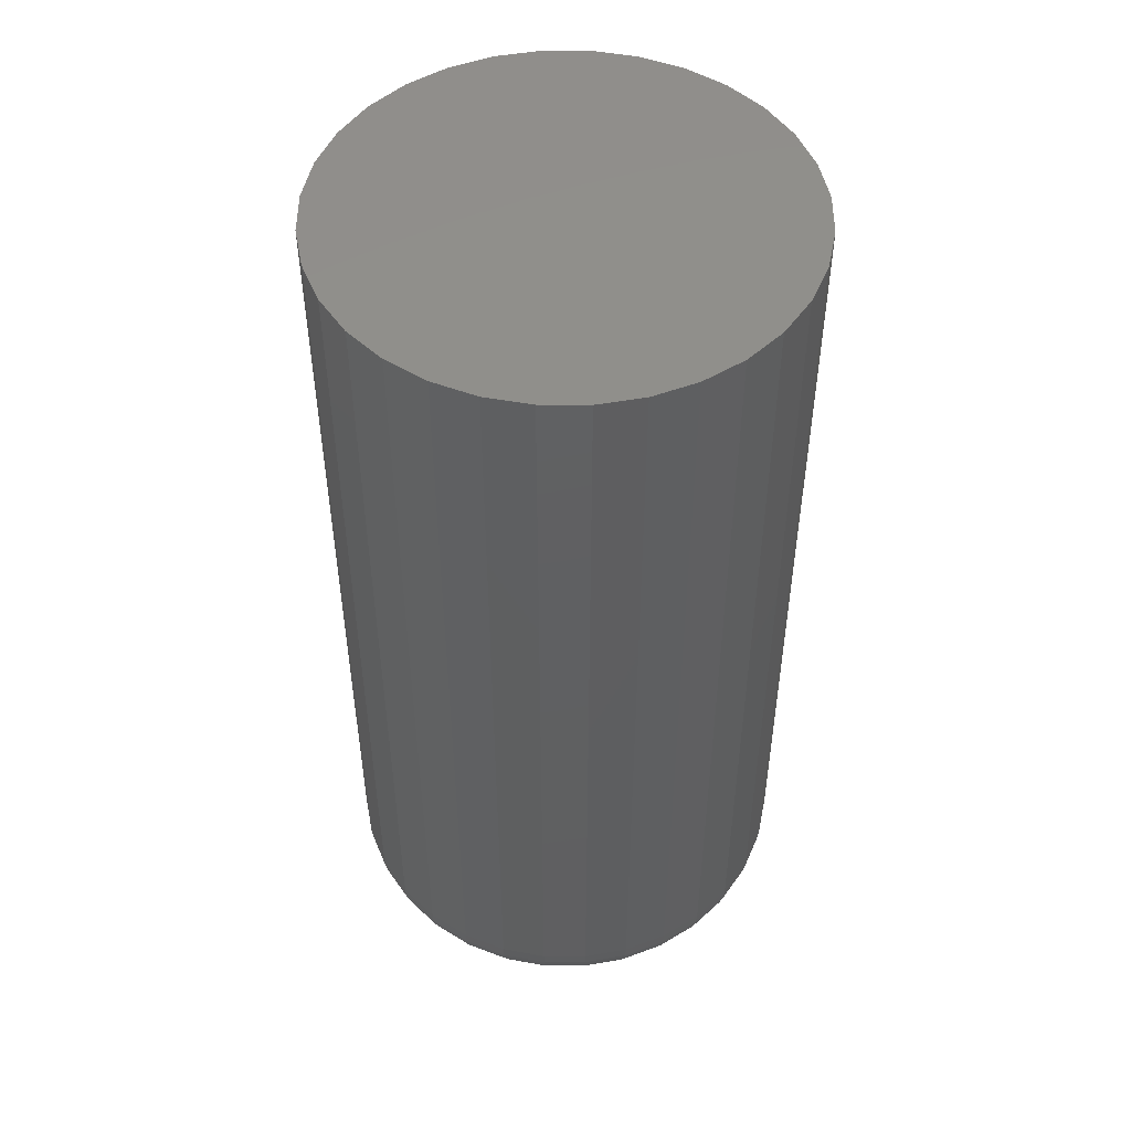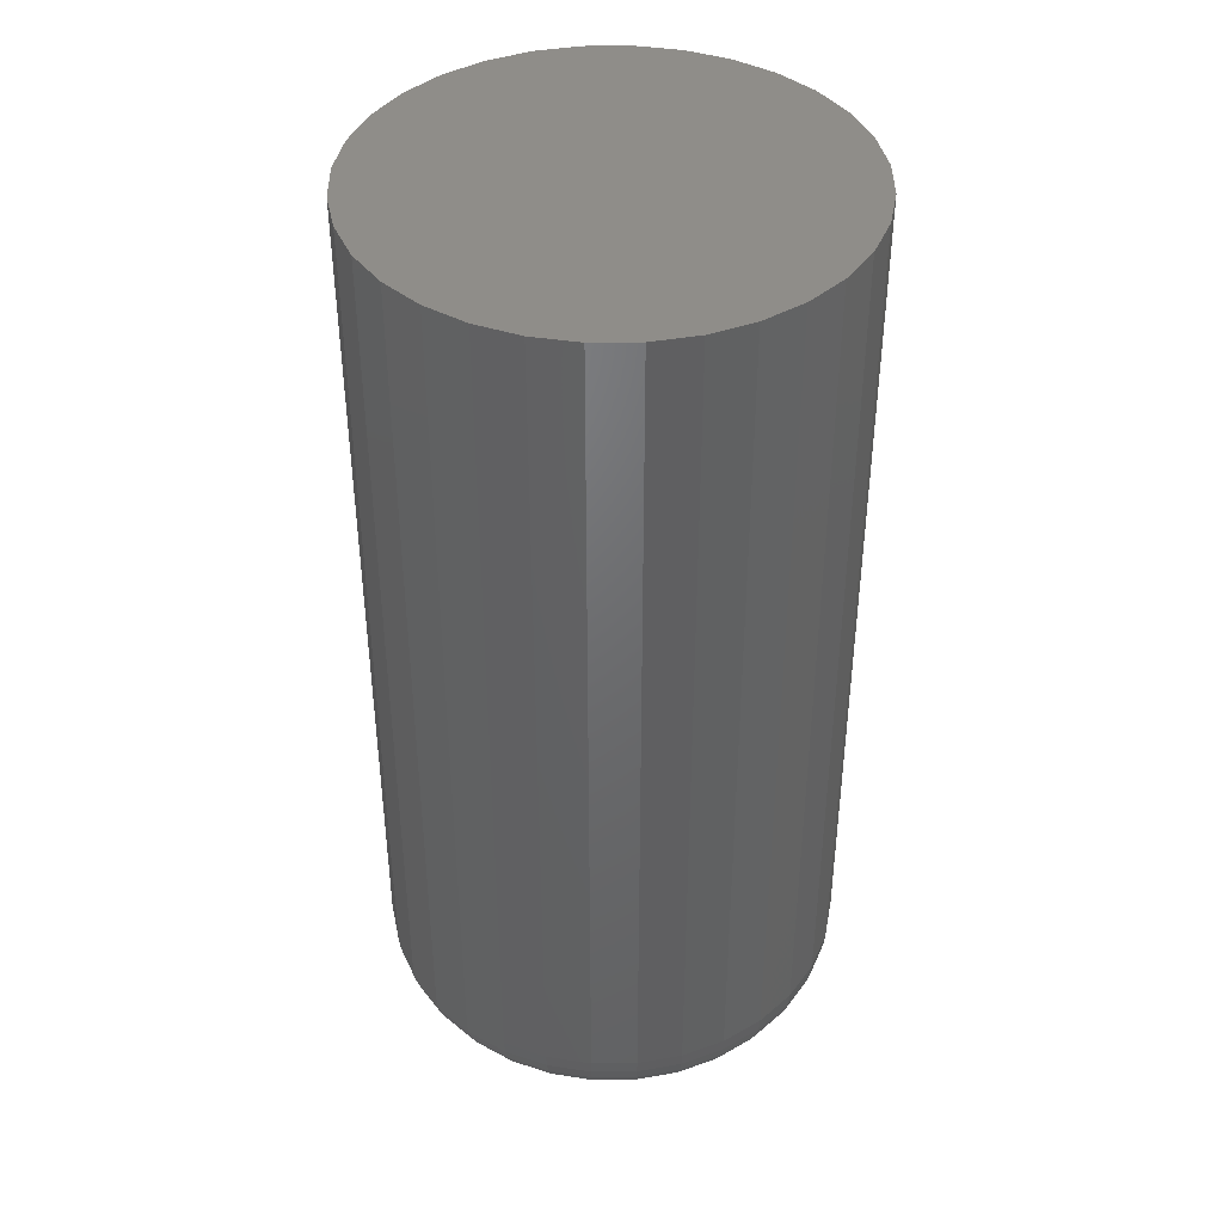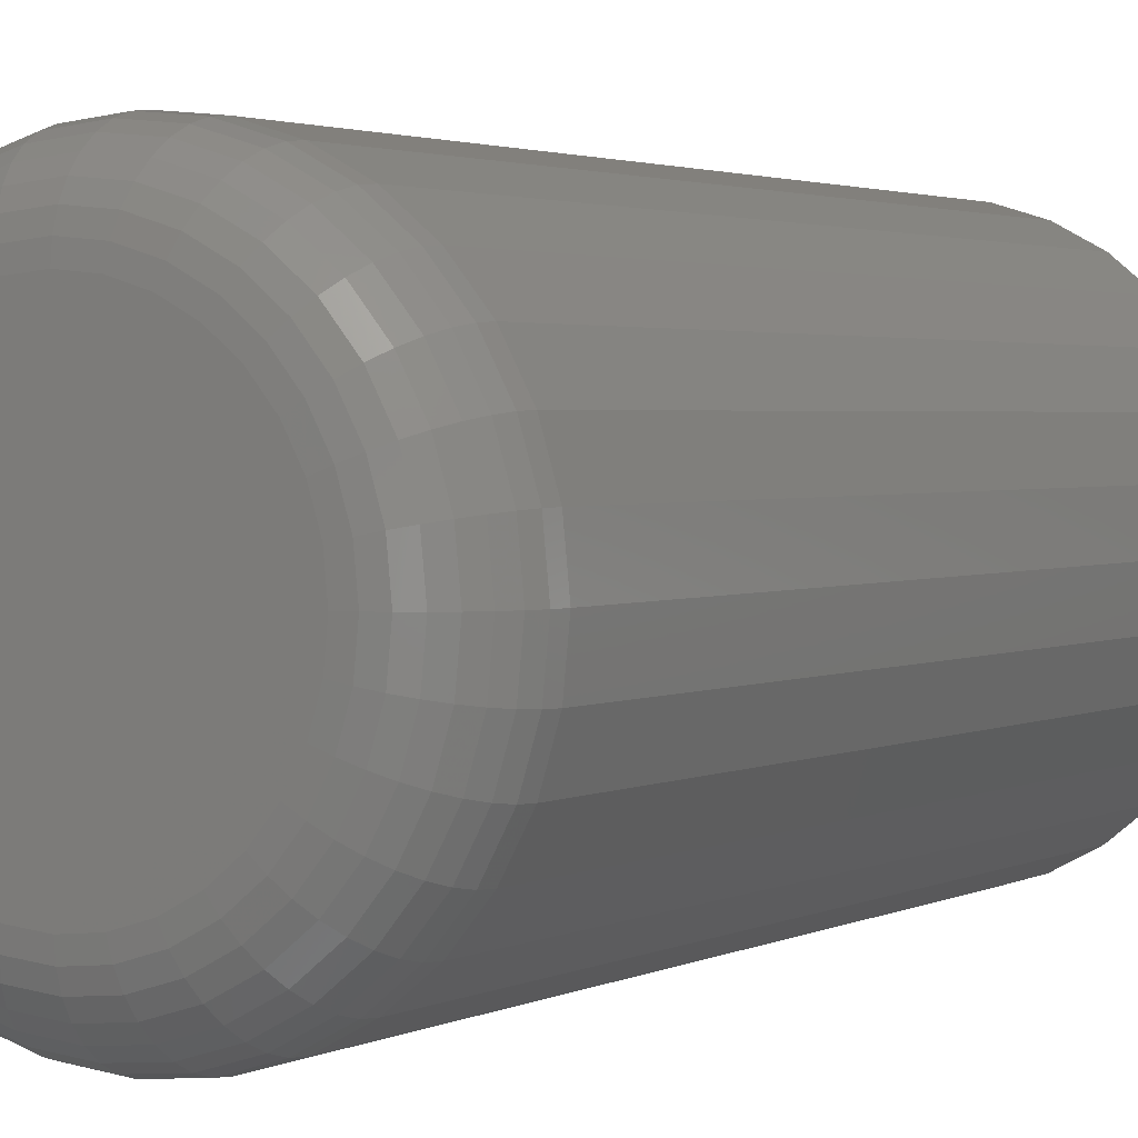
<metadata>
{"format":"stl","ext":"stl","renderer":"f3d","projection":"perspective","resolution":1024,"background":"white","views":[{"elev":49.7,"azim":-117.9,"up":"+Z"},{"elev":41.3,"azim":-6.3,"up":"+Z"},{"elev":2.2,"azim":-149.4,"up":"+Y"}]}
</metadata>
<code>
# stl→obj: 320 verts, 636 faces
v 0.001974 0.123 0
v 0.02597 0.1207 0
v -0.02203 0.1207 0
v -0.04511 0.1137 0
v 0.04905 0.1137 0
v -0.06638 0.1023 0
v 0.07032 0.1023 0
v 0.04905 -0.1137 0
v -0.04511 -0.1137 0
v 0.07032 -0.1023 0
v -0.02203 -0.1207 0
v 0.02597 -0.1207 0
v 0.001974 -0.123 0
v -0.06638 -0.1023 0
v -0.08502 -0.08699 0
v 0.08897 -0.08699 0
v -0.1003 -0.06835 0
v 0.1043 -0.06835 0
v -0.1117 -0.04708 0
v 0.1156 -0.04708 0
v -0.1187 -0.024 0
v 0.1226 -0.024 0
v -0.1211 5.592e-18 0
v 0.125 -3.961e-17 0
v -0.1187 0.024 0
v 0.1226 0.024 0
v -0.1117 0.04708 0
v 0.1156 0.04708 0
v -0.1003 0.06835 0
v 0.1043 0.06835 0
v -0.08502 0.08699 0
v 0.08897 0.08699 0
v 0.1875 -2.102e-16 0.0625
v 0.1875 0 0.75
v 0.1839 -0.03619 0.0625
v 0.1839 -0.03619 0.75
v 0.1734 -0.071 0.0625
v 0.1734 -0.071 0.75
v 0.1562 -0.1031 0.0625
v 0.1562 -0.1031 0.75
v 0.1332 -0.1312 0.0625
v 0.1332 -0.1312 0.75
v 0.105 -0.1543 0.0625
v 0.105 -0.1543 0.75
v 0.07297 -0.1714 0.0625
v 0.07297 -0.1714 0.75
v 0.03817 -0.182 0.0625
v 0.03817 -0.182 0.75
v 0.001974 -0.1855 0.0625
v 0.001974 -0.1855 0.75
v -0.03422 -0.182 0.0625
v -0.03422 -0.182 0.75
v -0.06902 -0.1714 0.0625
v -0.06902 -0.1714 0.75
v -0.1011 -0.1543 0.0625
v -0.1011 -0.1543 0.75
v -0.1292 -0.1312 0.0625
v -0.1292 -0.1312 0.75
v -0.1523 -0.1031 0.0625
v -0.1523 -0.1031 0.75
v -0.1694 -0.071 0.0625
v -0.1694 -0.071 0.75
v -0.18 -0.03619 0.0625
v -0.18 -0.03619 0.75
v -0.1836 2.272e-17 0.0625
v -0.1836 2.272e-17 0.75
v -0.18 0.03619 0.0625
v -0.18 0.03619 0.75
v -0.1694 0.071 0.0625
v -0.1694 0.071 0.75
v -0.1523 0.1031 0.0625
v -0.1523 0.1031 0.75
v -0.1292 0.1312 0.0625
v -0.1292 0.1312 0.75
v -0.1011 0.1543 0.0625
v -0.1011 0.1543 0.75
v -0.06902 0.1714 0.0625
v -0.06902 0.1714 0.75
v -0.03422 0.182 0.0625
v -0.03422 0.182 0.75
v 0.001974 0.1855 0.0625
v 0.001974 0.1855 0.75
v 0.03817 0.182 0.0625
v 0.03817 0.182 0.75
v 0.07297 0.1714 0.0625
v 0.07297 0.1714 0.75
v 0.105 0.1543 0.0625
v 0.105 0.1543 0.75
v 0.1332 0.1312 0.0625
v 0.1332 0.1312 0.75
v 0.1562 0.1031 0.0625
v 0.1562 0.1031 0.75
v 0.1734 0.071 0.0625
v 0.1734 0.071 0.75
v 0.1839 0.03619 0.0625
v 0.1839 0.03619 0.75
v 0.1863 0 0.05031
v 0.1828 -0.03596 0.05031
v 0.1827 0 0.03858
v 0.1793 -0.03527 0.03858
v 0.177 0 0.02778
v 0.1736 -0.03414 0.02778
v 0.1692 -1.388e-17 0.01831
v 0.166 -0.03262 0.01831
v 0.1597 -1.388e-17 0.01053
v 0.1567 -0.03078 0.01053
v 0.1489 0 0.004758
v 0.1461 -0.02867 0.004758
v 0.1372 0 0.001201
v 0.1346 -0.02638 0.001201
v -0.1788 -0.03596 0.05031
v -0.1824 2.776e-17 0.05031
v -0.1753 -0.03527 0.03858
v -0.1788 2.776e-17 0.03858
v -0.1697 -0.03414 0.02778
v -0.173 2.776e-17 0.02778
v -0.162 -0.03262 0.01831
v -0.1652 1.388e-17 0.01831
v -0.1527 -0.03078 0.01053
v -0.1558 1.388e-17 0.01053
v -0.1421 -0.02867 0.004758
v -0.145 0 0.004758
v -0.1306 -0.02638 0.001201
v -0.1332 1.388e-17 0.001201
v -0.1683 -0.07054 0.05031
v -0.165 -0.06918 0.03858
v -0.1597 -0.06697 0.02778
v -0.1525 -0.06399 0.01831
v -0.1438 -0.06037 0.01053
v -0.1338 -0.05623 0.004758
v -0.123 -0.05175 0.001201
v -0.1513 -0.1024 0.05031
v -0.1483 -0.1004 0.03858
v -0.1435 -0.09722 0.02778
v -0.1371 -0.0929 0.01831
v -0.1292 -0.08764 0.01053
v -0.1202 -0.08164 0.004758
v -0.1105 -0.07512 0.001201
v -0.1284 -0.1303 0.05031
v -0.1258 -0.1278 0.03858
v -0.1218 -0.1237 0.02778
v -0.1163 -0.1182 0.01831
v -0.1096 -0.1115 0.01053
v -0.1019 -0.1039 0.004758
v -0.09364 -0.09561 0.001201
v -0.1004 -0.1533 0.05031
v -0.09846 -0.1503 0.03858
v -0.09525 -0.1455 0.02778
v -0.09093 -0.139 0.01831
v -0.08567 -0.1312 0.01053
v -0.07966 -0.1222 0.004758
v -0.07315 -0.1124 0.001201
v -0.06856 -0.1703 0.05031
v -0.0672 -0.167 0.03858
v -0.06499 -0.1617 0.02778
v -0.06202 -0.1545 0.01831
v -0.05839 -0.1457 0.01053
v -0.05426 -0.1358 0.004758
v -0.04977 -0.1249 0.001201
v -0.03399 -0.1808 0.05031
v -0.03329 -0.1773 0.03858
v -0.03217 -0.1716 0.02778
v -0.03065 -0.164 0.01831
v -0.0288 -0.1547 0.01053
v -0.02669 -0.1441 0.004758
v -0.02441 -0.1326 0.001201
v 0.001974 -0.1843 0.05031
v 0.001974 -0.1808 0.03858
v 0.001974 -0.175 0.02778
v 0.001974 -0.1672 0.01831
v 0.001974 -0.1577 0.01053
v 0.001974 -0.1469 0.004758
v 0.001974 -0.1352 0.001201
v 0.03793 -0.1808 0.05031
v 0.03724 -0.1773 0.03858
v 0.03611 -0.1716 0.02778
v 0.0346 -0.164 0.01831
v 0.03275 -0.1547 0.01053
v 0.03064 -0.1441 0.004758
v 0.02835 -0.1326 0.001201
v 0.07251 -0.1703 0.05031
v 0.07115 -0.167 0.03858
v 0.06894 -0.1617 0.02778
v 0.06597 -0.1545 0.01831
v 0.06234 -0.1457 0.01053
v 0.05821 -0.1358 0.004758
v 0.05372 -0.1249 0.001201
v 0.1044 -0.1533 0.05031
v 0.1024 -0.1503 0.03858
v 0.09919 -0.1455 0.02778
v 0.09488 -0.139 0.01831
v 0.08961 -0.1312 0.01053
v 0.08361 -0.1222 0.004758
v 0.0771 -0.1124 0.001201
v 0.1323 -0.1303 0.05031
v 0.1298 -0.1278 0.03858
v 0.1257 -0.1237 0.02778
v 0.1202 -0.1182 0.01831
v 0.1135 -0.1115 0.01053
v 0.1059 -0.1039 0.004758
v 0.09759 -0.09561 0.001201
v 0.1552 -0.1024 0.05031
v 0.1523 -0.1004 0.03858
v 0.1475 -0.09722 0.02778
v 0.141 -0.0929 0.01831
v 0.1331 -0.08764 0.01053
v 0.1242 -0.08164 0.004758
v 0.1144 -0.07512 0.001201
v 0.1723 -0.07054 0.05031
v 0.169 -0.06918 0.03858
v 0.1636 -0.06697 0.02778
v 0.1565 -0.06399 0.01831
v 0.1477 -0.06037 0.01053
v 0.1377 -0.05623 0.004758
v 0.1269 -0.05175 0.001201
v -0.1788 0.03596 0.05031
v -0.1753 0.03527 0.03858
v -0.1697 0.03414 0.02778
v -0.162 0.03262 0.01831
v -0.1527 0.03078 0.01053
v -0.1421 0.02867 0.004758
v -0.1306 0.02638 0.001201
v 0.1828 0.03596 0.05031
v 0.1793 0.03527 0.03858
v 0.1736 0.03414 0.02778
v 0.166 0.03262 0.01831
v 0.1567 0.03078 0.01053
v 0.1461 0.02867 0.004758
v 0.1346 0.02638 0.001201
v 0.1723 0.07054 0.05031
v 0.169 0.06918 0.03858
v 0.1636 0.06697 0.02778
v 0.1565 0.06399 0.01831
v 0.1477 0.06037 0.01053
v 0.1377 0.05623 0.004758
v 0.1269 0.05175 0.001201
v 0.1552 0.1024 0.05031
v 0.1523 0.1004 0.03858
v 0.1475 0.09722 0.02778
v 0.141 0.0929 0.01831
v 0.1331 0.08764 0.01053
v 0.1242 0.08164 0.004758
v 0.1144 0.07512 0.001201
v 0.1323 0.1303 0.05031
v 0.1298 0.1278 0.03858
v 0.1257 0.1237 0.02778
v 0.1202 0.1182 0.01831
v 0.1135 0.1115 0.01053
v 0.1059 0.1039 0.004758
v 0.09759 0.09561 0.001201
v 0.1044 0.1533 0.05031
v 0.1024 0.1503 0.03858
v 0.09919 0.1455 0.02778
v 0.09488 0.139 0.01831
v 0.08961 0.1312 0.01053
v 0.08361 0.1222 0.004758
v 0.0771 0.1124 0.001201
v 0.07251 0.1703 0.05031
v 0.07115 0.167 0.03858
v 0.06894 0.1617 0.02778
v 0.06597 0.1545 0.01831
v 0.06234 0.1457 0.01053
v 0.05821 0.1358 0.004758
v 0.05372 0.1249 0.001201
v 0.03793 0.1808 0.05031
v 0.03724 0.1773 0.03858
v 0.03611 0.1716 0.02778
v 0.0346 0.164 0.01831
v 0.03275 0.1547 0.01053
v 0.03064 0.1441 0.004758
v 0.02835 0.1326 0.001201
v 0.001974 0.1843 0.05031
v 0.001974 0.1808 0.03858
v 0.001974 0.175 0.02778
v 0.001974 0.1672 0.01831
v 0.001974 0.1577 0.01053
v 0.001974 0.1469 0.004758
v 0.001974 0.1352 0.001201
v -0.03399 0.1808 0.05031
v -0.03329 0.1773 0.03858
v -0.03217 0.1716 0.02778
v -0.03065 0.164 0.01831
v -0.0288 0.1547 0.01053
v -0.02669 0.1441 0.004758
v -0.02441 0.1326 0.001201
v -0.06856 0.1703 0.05031
v -0.0672 0.167 0.03858
v -0.06499 0.1617 0.02778
v -0.06202 0.1545 0.01831
v -0.05839 0.1457 0.01053
v -0.05426 0.1358 0.004758
v -0.04977 0.1249 0.001201
v -0.1004 0.1533 0.05031
v -0.09846 0.1503 0.03858
v -0.09525 0.1455 0.02778
v -0.09093 0.139 0.01831
v -0.08567 0.1312 0.01053
v -0.07966 0.1222 0.004758
v -0.07315 0.1124 0.001201
v -0.1284 0.1303 0.05031
v -0.1258 0.1278 0.03858
v -0.1218 0.1237 0.02778
v -0.1163 0.1182 0.01831
v -0.1096 0.1115 0.01053
v -0.1019 0.1039 0.004758
v -0.09364 0.09561 0.001201
v -0.1513 0.1024 0.05031
v -0.1483 0.1004 0.03858
v -0.1435 0.09722 0.02778
v -0.1371 0.0929 0.01831
v -0.1292 0.08764 0.01053
v -0.1202 0.08164 0.004758
v -0.1105 0.07512 0.001201
v -0.1683 0.07054 0.05031
v -0.165 0.06918 0.03858
v -0.1597 0.06697 0.02778
v -0.1525 0.06399 0.01831
v -0.1438 0.06037 0.01053
v -0.1338 0.05623 0.004758
v -0.123 0.05175 0.001201
f 1 2 3
f 4 3 2
f 5 4 2
f 6 4 5
f 7 6 5
f 8 9 10
f 11 9 8
f 12 11 8
f 13 11 12
f 9 14 10
f 10 14 15
f 10 15 16
f 16 15 17
f 16 17 18
f 18 17 19
f 18 19 20
f 20 19 21
f 20 21 22
f 22 21 23
f 22 23 24
f 24 23 25
f 24 25 26
f 26 25 27
f 26 27 28
f 28 27 29
f 28 29 30
f 30 29 31
f 30 31 32
f 32 31 6
f 32 6 7
f 33 34 35
f 35 34 36
f 35 36 37
f 37 36 38
f 37 38 39
f 39 38 40
f 39 40 41
f 41 40 42
f 41 42 43
f 43 42 44
f 43 44 45
f 45 44 46
f 45 46 47
f 47 46 48
f 47 48 49
f 49 48 50
f 49 50 51
f 51 50 52
f 51 52 53
f 53 52 54
f 53 54 55
f 55 54 56
f 55 56 57
f 57 56 58
f 57 58 59
f 59 58 60
f 59 60 61
f 61 60 62
f 61 62 63
f 63 62 64
f 63 64 65
f 65 64 66
f 65 66 67
f 67 66 68
f 67 68 69
f 69 68 70
f 69 70 71
f 71 70 72
f 71 72 73
f 73 72 74
f 73 74 75
f 75 74 76
f 75 76 77
f 77 76 78
f 77 78 79
f 79 78 80
f 79 80 81
f 81 80 82
f 81 82 83
f 83 82 84
f 83 84 85
f 85 84 86
f 85 86 87
f 87 86 88
f 87 88 89
f 89 88 90
f 89 90 91
f 91 90 92
f 91 92 93
f 93 92 94
f 93 94 95
f 95 94 96
f 95 96 33
f 33 96 34
f 33 35 97
f 97 35 98
f 97 98 99
f 99 98 100
f 99 100 101
f 101 100 102
f 101 102 103
f 103 102 104
f 103 104 105
f 105 104 106
f 105 106 107
f 107 106 108
f 107 108 109
f 109 108 110
f 109 110 24
f 24 110 22
f 63 65 111
f 111 65 112
f 111 112 113
f 113 112 114
f 113 114 115
f 115 114 116
f 115 116 117
f 117 116 118
f 117 118 119
f 119 118 120
f 119 120 121
f 121 120 122
f 121 122 123
f 123 122 124
f 123 124 21
f 21 124 23
f 61 63 125
f 125 63 111
f 125 111 126
f 126 111 113
f 126 113 127
f 127 113 115
f 127 115 128
f 128 115 117
f 128 117 129
f 129 117 119
f 129 119 130
f 130 119 121
f 130 121 131
f 131 121 123
f 131 123 19
f 19 123 21
f 59 61 132
f 132 61 125
f 132 125 133
f 133 125 126
f 133 126 134
f 134 126 127
f 134 127 135
f 135 127 128
f 135 128 136
f 136 128 129
f 136 129 137
f 137 129 130
f 137 130 138
f 138 130 131
f 138 131 17
f 17 131 19
f 57 59 139
f 139 59 132
f 139 132 140
f 140 132 133
f 140 133 141
f 141 133 134
f 141 134 142
f 142 134 135
f 142 135 143
f 143 135 136
f 143 136 144
f 144 136 137
f 144 137 145
f 145 137 138
f 145 138 15
f 15 138 17
f 55 57 146
f 146 57 139
f 146 139 147
f 147 139 140
f 147 140 148
f 148 140 141
f 148 141 149
f 149 141 142
f 149 142 150
f 150 142 143
f 150 143 151
f 151 143 144
f 151 144 152
f 152 144 145
f 152 145 14
f 14 145 15
f 53 55 153
f 153 55 146
f 153 146 154
f 154 146 147
f 154 147 155
f 155 147 148
f 155 148 156
f 156 148 149
f 156 149 157
f 157 149 150
f 157 150 158
f 158 150 151
f 158 151 159
f 159 151 152
f 159 152 9
f 9 152 14
f 51 53 160
f 160 53 153
f 160 153 161
f 161 153 154
f 161 154 162
f 162 154 155
f 162 155 163
f 163 155 156
f 163 156 164
f 164 156 157
f 164 157 165
f 165 157 158
f 165 158 166
f 166 158 159
f 166 159 11
f 11 159 9
f 49 51 167
f 167 51 160
f 167 160 168
f 168 160 161
f 168 161 169
f 169 161 162
f 169 162 170
f 170 162 163
f 170 163 171
f 171 163 164
f 171 164 172
f 172 164 165
f 172 165 173
f 173 165 166
f 173 166 13
f 13 166 11
f 47 49 174
f 174 49 167
f 174 167 175
f 175 167 168
f 175 168 176
f 176 168 169
f 176 169 177
f 177 169 170
f 177 170 178
f 178 170 171
f 178 171 179
f 179 171 172
f 179 172 180
f 180 172 173
f 180 173 12
f 12 173 13
f 45 47 181
f 181 47 174
f 181 174 182
f 182 174 175
f 182 175 183
f 183 175 176
f 183 176 184
f 184 176 177
f 184 177 185
f 185 177 178
f 185 178 186
f 186 178 179
f 186 179 187
f 187 179 180
f 187 180 8
f 8 180 12
f 43 45 188
f 188 45 181
f 188 181 189
f 189 181 182
f 189 182 190
f 190 182 183
f 190 183 191
f 191 183 184
f 191 184 192
f 192 184 185
f 192 185 193
f 193 185 186
f 193 186 194
f 194 186 187
f 194 187 10
f 10 187 8
f 41 43 195
f 195 43 188
f 195 188 196
f 196 188 189
f 196 189 197
f 197 189 190
f 197 190 198
f 198 190 191
f 198 191 199
f 199 191 192
f 199 192 200
f 200 192 193
f 200 193 201
f 201 193 194
f 201 194 16
f 16 194 10
f 39 41 202
f 202 41 195
f 202 195 203
f 203 195 196
f 203 196 204
f 204 196 197
f 204 197 205
f 205 197 198
f 205 198 206
f 206 198 199
f 206 199 207
f 207 199 200
f 207 200 208
f 208 200 201
f 208 201 18
f 18 201 16
f 37 39 209
f 209 39 202
f 209 202 210
f 210 202 203
f 210 203 211
f 211 203 204
f 211 204 212
f 212 204 205
f 212 205 213
f 213 205 206
f 213 206 214
f 214 206 207
f 214 207 215
f 215 207 208
f 215 208 20
f 20 208 18
f 35 37 98
f 98 37 209
f 98 209 100
f 100 209 210
f 100 210 102
f 102 210 211
f 102 211 104
f 104 211 212
f 104 212 106
f 106 212 213
f 106 213 108
f 108 213 214
f 108 214 110
f 110 214 215
f 110 215 22
f 22 215 20
f 65 67 112
f 112 67 216
f 112 216 114
f 114 216 217
f 114 217 116
f 116 217 218
f 116 218 118
f 118 218 219
f 118 219 120
f 120 219 220
f 120 220 122
f 122 220 221
f 122 221 124
f 124 221 222
f 124 222 23
f 23 222 25
f 95 33 223
f 223 33 97
f 223 97 224
f 224 97 99
f 224 99 225
f 225 99 101
f 225 101 226
f 226 101 103
f 226 103 227
f 227 103 105
f 227 105 228
f 228 105 107
f 228 107 229
f 229 107 109
f 229 109 26
f 26 109 24
f 93 95 230
f 230 95 223
f 230 223 231
f 231 223 224
f 231 224 232
f 232 224 225
f 232 225 233
f 233 225 226
f 233 226 234
f 234 226 227
f 234 227 235
f 235 227 228
f 235 228 236
f 236 228 229
f 236 229 28
f 28 229 26
f 91 93 237
f 237 93 230
f 237 230 238
f 238 230 231
f 238 231 239
f 239 231 232
f 239 232 240
f 240 232 233
f 240 233 241
f 241 233 234
f 241 234 242
f 242 234 235
f 242 235 243
f 243 235 236
f 243 236 30
f 30 236 28
f 89 91 244
f 244 91 237
f 244 237 245
f 245 237 238
f 245 238 246
f 246 238 239
f 246 239 247
f 247 239 240
f 247 240 248
f 248 240 241
f 248 241 249
f 249 241 242
f 249 242 250
f 250 242 243
f 250 243 32
f 32 243 30
f 87 89 251
f 251 89 244
f 251 244 252
f 252 244 245
f 252 245 253
f 253 245 246
f 253 246 254
f 254 246 247
f 254 247 255
f 255 247 248
f 255 248 256
f 256 248 249
f 256 249 257
f 257 249 250
f 257 250 7
f 7 250 32
f 85 87 258
f 258 87 251
f 258 251 259
f 259 251 252
f 259 252 260
f 260 252 253
f 260 253 261
f 261 253 254
f 261 254 262
f 262 254 255
f 262 255 263
f 263 255 256
f 263 256 264
f 264 256 257
f 264 257 5
f 5 257 7
f 83 85 265
f 265 85 258
f 265 258 266
f 266 258 259
f 266 259 267
f 267 259 260
f 267 260 268
f 268 260 261
f 268 261 269
f 269 261 262
f 269 262 270
f 270 262 263
f 270 263 271
f 271 263 264
f 271 264 2
f 2 264 5
f 81 83 272
f 272 83 265
f 272 265 273
f 273 265 266
f 273 266 274
f 274 266 267
f 274 267 275
f 275 267 268
f 275 268 276
f 276 268 269
f 276 269 277
f 277 269 270
f 277 270 278
f 278 270 271
f 278 271 1
f 1 271 2
f 79 81 279
f 279 81 272
f 279 272 280
f 280 272 273
f 280 273 281
f 281 273 274
f 281 274 282
f 282 274 275
f 282 275 283
f 283 275 276
f 283 276 284
f 284 276 277
f 284 277 285
f 285 277 278
f 285 278 3
f 3 278 1
f 77 79 286
f 286 79 279
f 286 279 287
f 287 279 280
f 287 280 288
f 288 280 281
f 288 281 289
f 289 281 282
f 289 282 290
f 290 282 283
f 290 283 291
f 291 283 284
f 291 284 292
f 292 284 285
f 292 285 4
f 4 285 3
f 75 77 293
f 293 77 286
f 293 286 294
f 294 286 287
f 294 287 295
f 295 287 288
f 295 288 296
f 296 288 289
f 296 289 297
f 297 289 290
f 297 290 298
f 298 290 291
f 298 291 299
f 299 291 292
f 299 292 6
f 6 292 4
f 73 75 300
f 300 75 293
f 300 293 301
f 301 293 294
f 301 294 302
f 302 294 295
f 302 295 303
f 303 295 296
f 303 296 304
f 304 296 297
f 304 297 305
f 305 297 298
f 305 298 306
f 306 298 299
f 306 299 31
f 31 299 6
f 71 73 307
f 307 73 300
f 307 300 308
f 308 300 301
f 308 301 309
f 309 301 302
f 309 302 310
f 310 302 303
f 310 303 311
f 311 303 304
f 311 304 312
f 312 304 305
f 312 305 313
f 313 305 306
f 313 306 29
f 29 306 31
f 69 71 314
f 314 71 307
f 314 307 315
f 315 307 308
f 315 308 316
f 316 308 309
f 316 309 317
f 317 309 310
f 317 310 318
f 318 310 311
f 318 311 319
f 319 311 312
f 319 312 320
f 320 312 313
f 320 313 27
f 27 313 29
f 67 69 216
f 216 69 314
f 216 314 217
f 217 314 315
f 217 315 218
f 218 315 316
f 218 316 219
f 219 316 317
f 219 317 220
f 220 317 318
f 220 318 221
f 221 318 319
f 221 319 222
f 222 319 320
f 222 320 25
f 25 320 27
f 80 84 82
f 84 80 78
f 84 78 86
f 46 52 48
f 48 52 50
f 86 78 88
f 88 78 76
f 88 76 90
f 90 76 74
f 90 74 92
f 92 74 72
f 92 72 94
f 94 72 70
f 94 70 96
f 96 70 68
f 96 68 34
f 34 68 66
f 34 66 36
f 36 66 64
f 36 64 38
f 38 64 62
f 38 62 40
f 40 62 60
f 40 60 42
f 42 60 58
f 42 58 44
f 44 58 56
f 44 56 46
f 46 56 54
f 46 54 52

</code>
